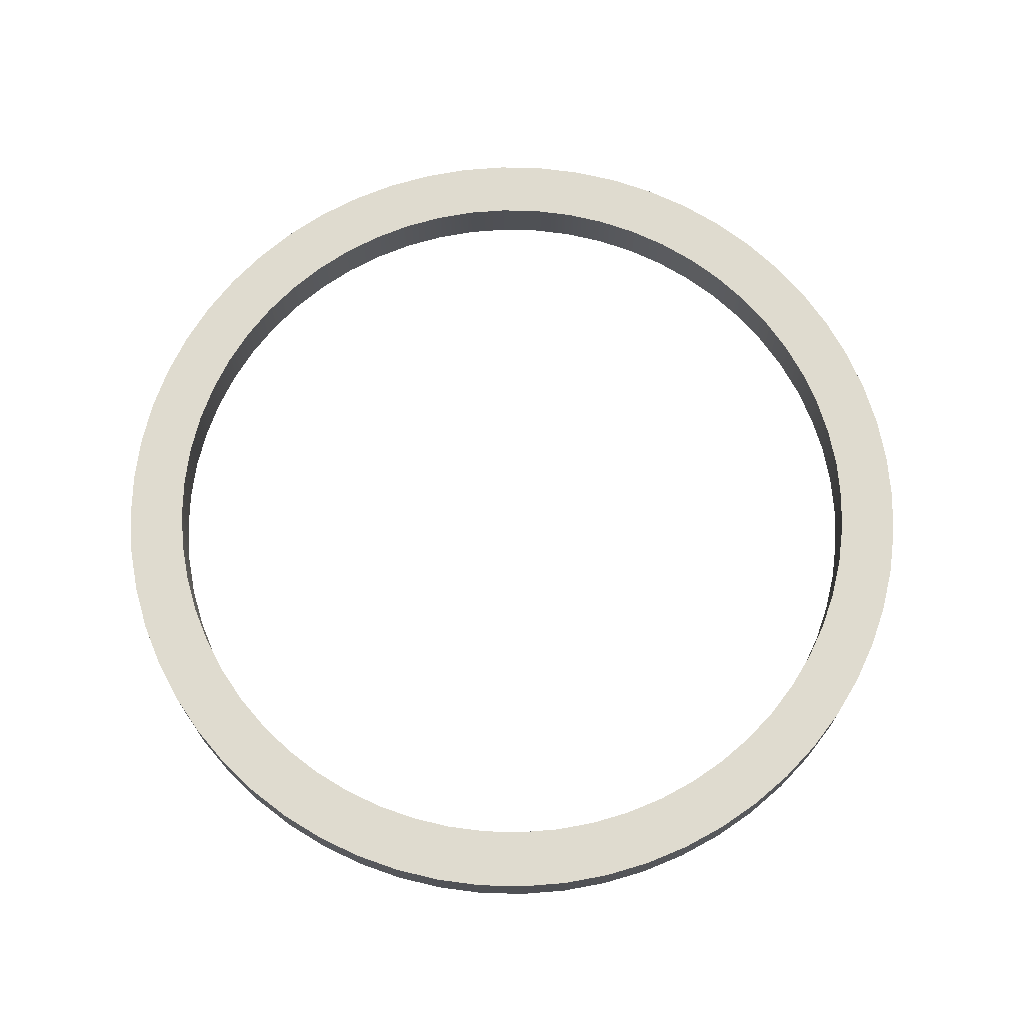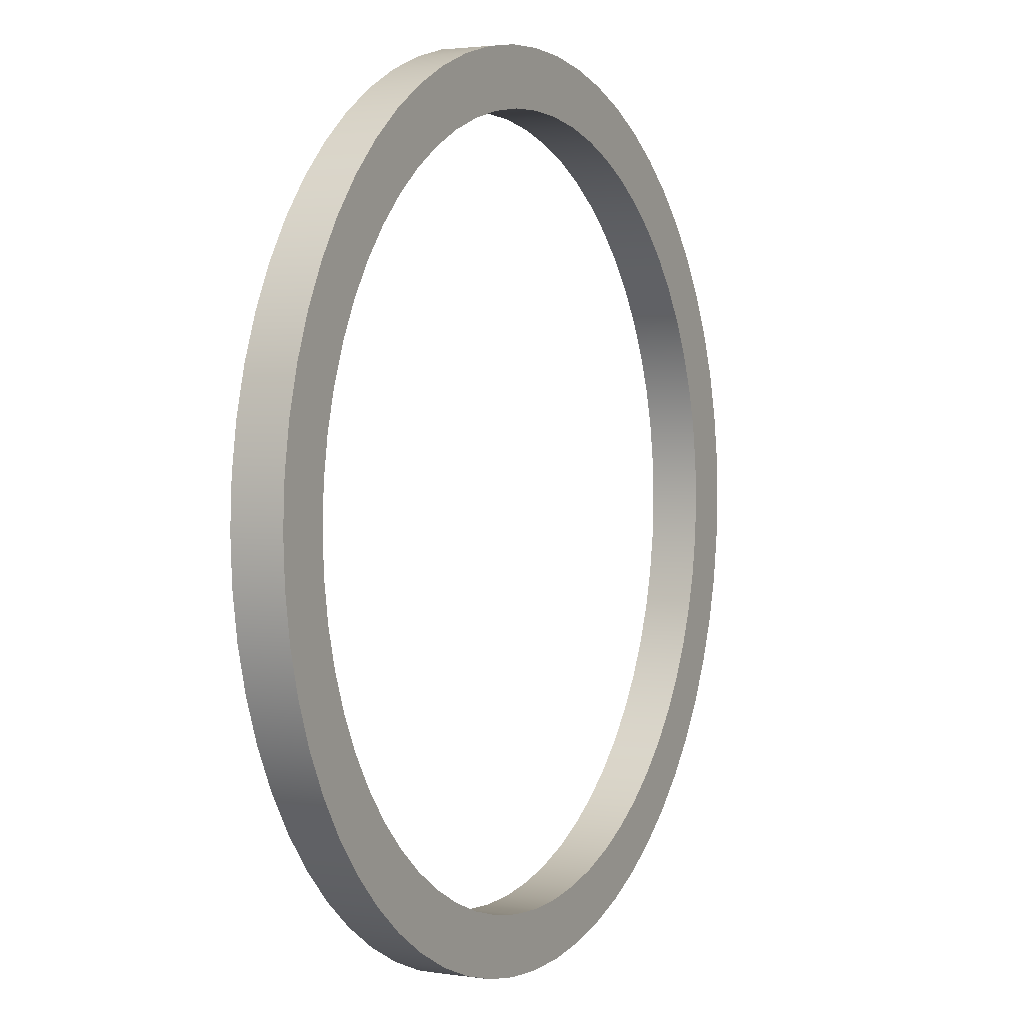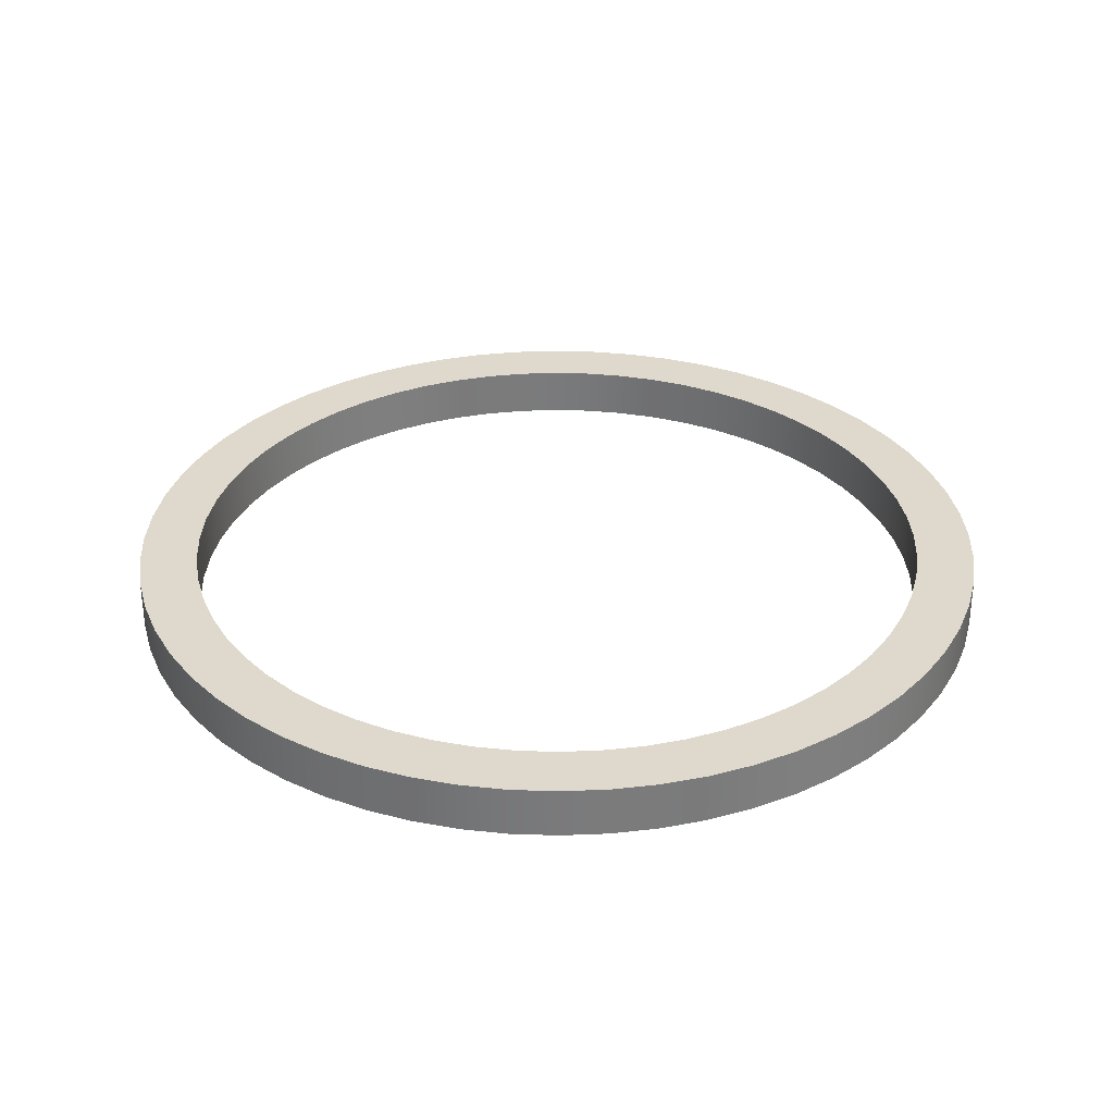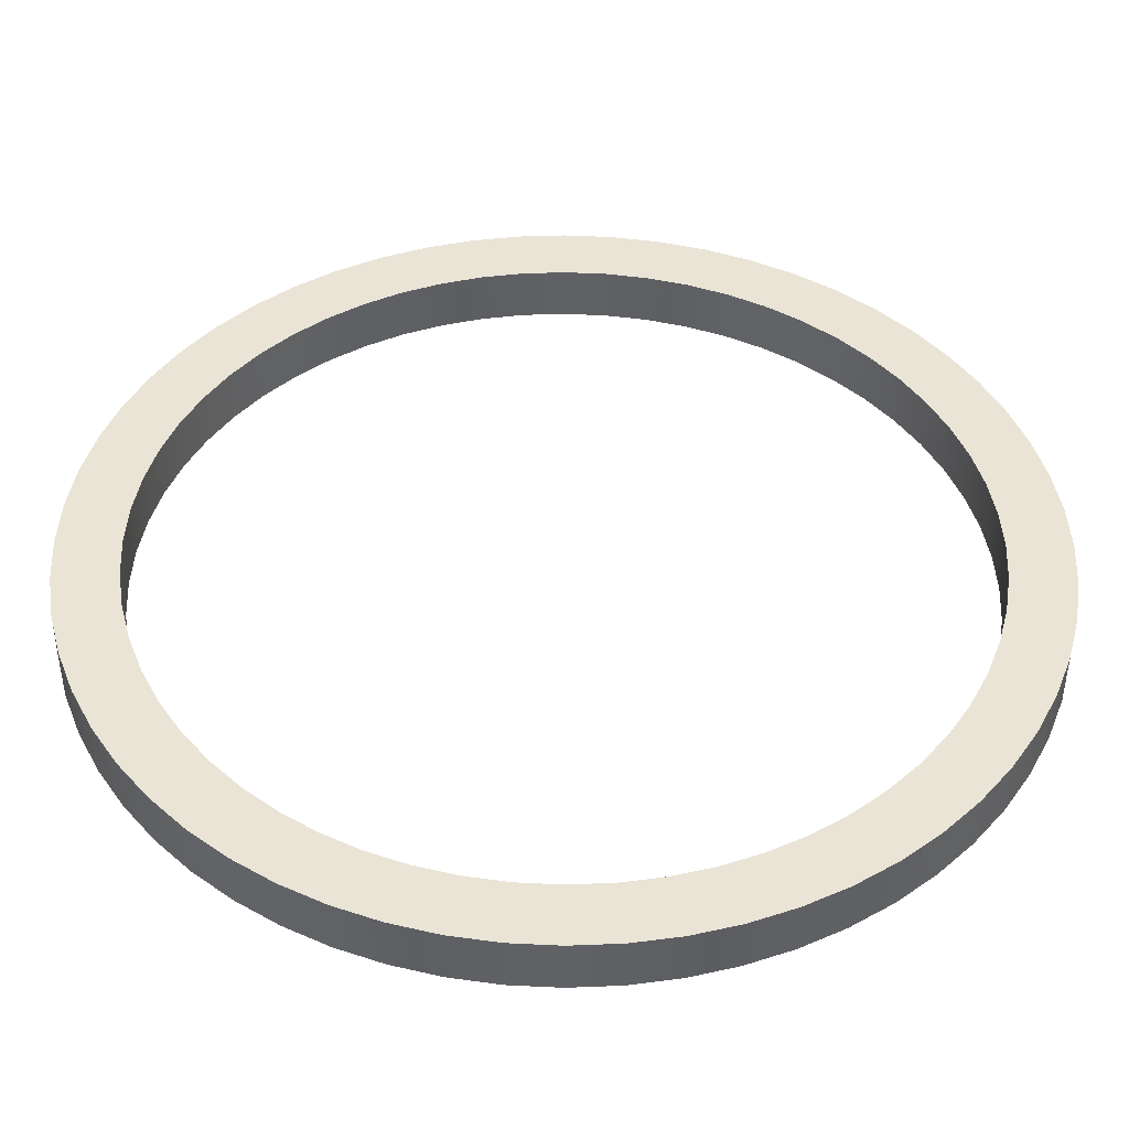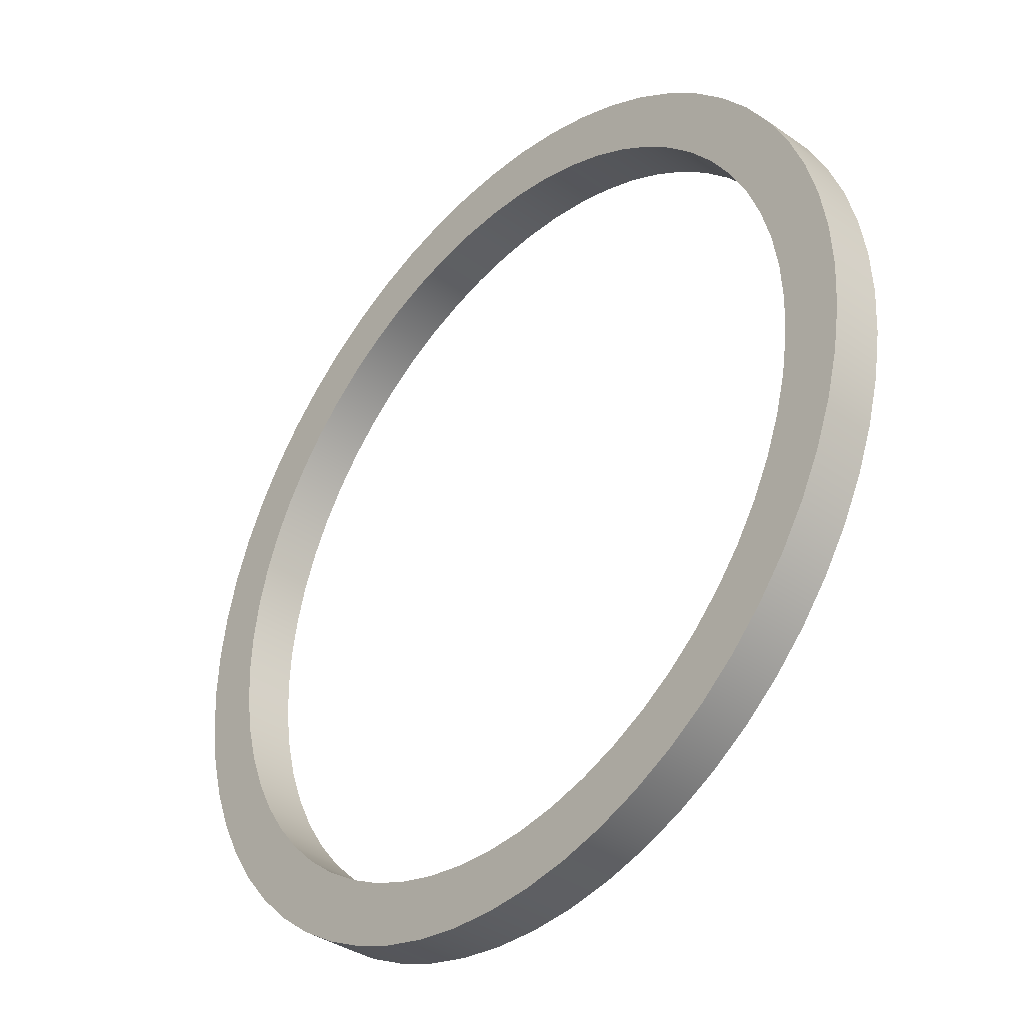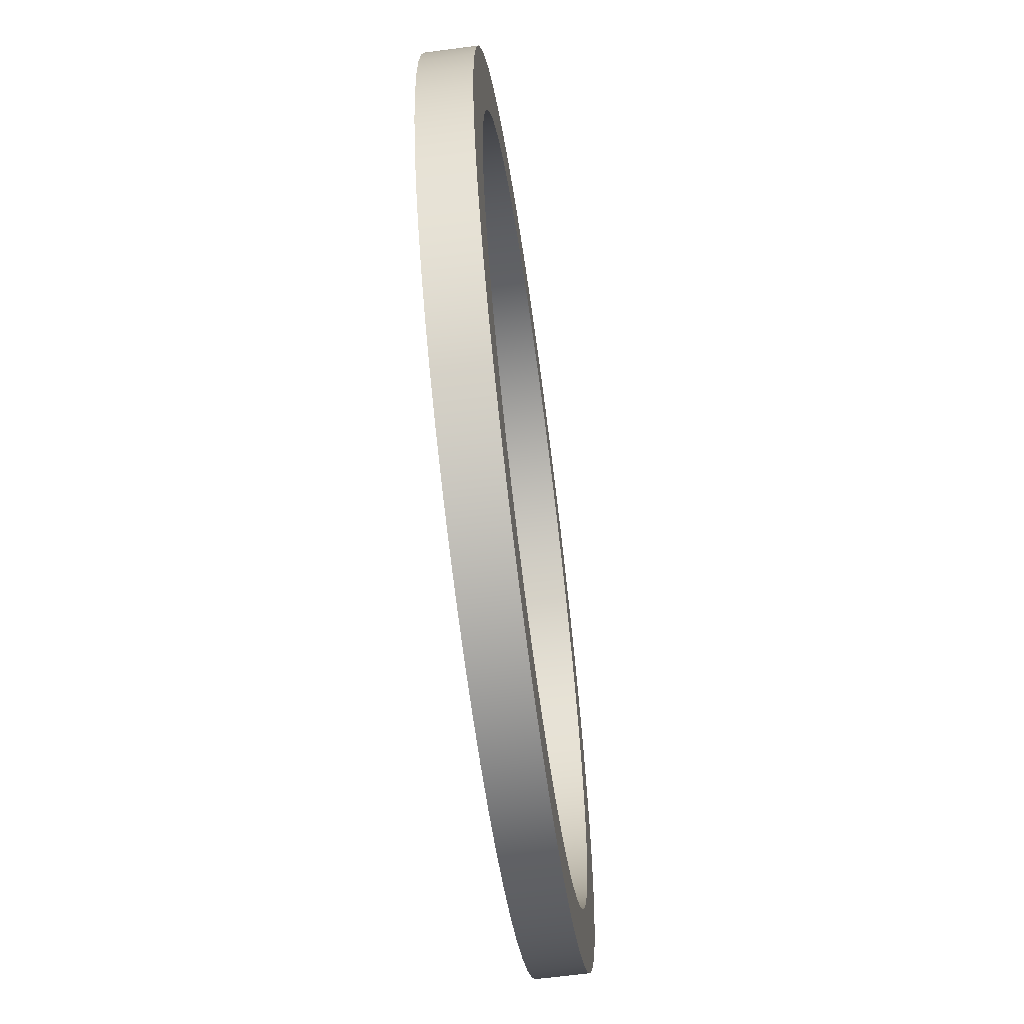
<metadata>
{"format":"obj","ext":"obj","renderer":"f3d","projection":"perspective","resolution":1024,"background":"white","views":[{"elev":70.4,"azim":100.5,"up":"+Y"},{"elev":2.4,"azim":117.8,"up":"+Z"},{"elev":31.9,"azim":-36.3,"up":"+Y"},{"elev":-46.4,"azim":-0.4,"up":"+Z"},{"elev":-37.7,"azim":48.2,"up":"+Z"},{"elev":-62.9,"azim":-82.3,"up":"+Z"}]}
</metadata>
<code>
g default
v 4.244 0.2974 1.379
v 4.244 -0.2974 1.379
v 4.076 -0.2974 1.815
v 4.076 0.2974 1.815
v 3.864 -0.2974 2.231
v 3.864 0.2974 2.231
v 3.61 -0.2974 2.623
v 3.61 0.2974 2.623
v 3.316 -0.2974 2.986
v 3.316 0.2974 2.986
v 2.986 -0.2974 3.316
v 2.986 0.2974 3.316
v 2.623 -0.2974 3.61
v 2.623 0.2974 3.61
v 2.231 -0.2974 3.864
v 2.231 0.2974 3.864
v 1.815 -0.2974 4.076
v 1.815 0.2974 4.076
v 1.379 -0.2974 4.244
v 1.379 0.2974 4.244
v 0.9277 -0.2974 4.365
v 0.9277 0.2974 4.365
v 0.4664 -0.2974 4.438
v 0.4664 0.2974 4.438
v 0 -0.2974 4.462
v 0 0.2974 4.462
v -0.4664 -0.2974 4.438
v -0.4664 0.2974 4.438
v -0.9277 -0.2974 4.365
v -0.9277 0.2974 4.365
v -1.379 -0.2974 4.244
v -1.379 0.2974 4.244
v -1.815 -0.2974 4.076
v -1.815 0.2974 4.076
v -2.231 -0.2974 3.864
v -2.231 0.2974 3.864
v -2.623 -0.2974 3.61
v -2.623 0.2974 3.61
v -2.986 -0.2974 3.316
v -2.986 0.2974 3.316
v -3.316 -0.2974 2.986
v -3.316 0.2974 2.986
v -3.61 -0.2974 2.623
v -3.61 0.2974 2.623
v -3.864 -0.2974 2.231
v -3.864 0.2974 2.231
v -4.076 -0.2974 1.815
v -4.076 0.2974 1.815
v -4.244 -0.2974 1.379
v -4.244 0.2974 1.379
v -4.365 -0.2974 0.9277
v -4.365 0.2974 0.9277
v -4.438 -0.2974 0.4664
v -4.438 0.2974 0.4664
v -4.462 -0.2974 0
v -4.462 0.2974 0
v -4.438 -0.2974 -0.4664
v -4.438 0.2974 -0.4664
v -4.365 -0.2974 -0.9277
v -4.365 0.2974 -0.9277
v -4.244 -0.2974 -1.379
v -4.244 0.2974 -1.379
v -4.076 -0.2974 -1.815
v -4.076 0.2974 -1.815
v -3.864 -0.2974 -2.231
v -3.864 0.2974 -2.231
v -3.61 -0.2974 -2.623
v -3.61 0.2974 -2.623
v -3.316 -0.2974 -2.986
v -3.316 0.2974 -2.986
v -2.986 -0.2974 -3.316
v -2.986 0.2974 -3.316
v -2.623 -0.2974 -3.61
v -2.623 0.2974 -3.61
v -2.231 -0.2974 -3.864
v -2.231 0.2974 -3.864
v -1.815 -0.2974 -4.076
v -1.815 0.2974 -4.076
v -1.379 -0.2974 -4.244
v -1.379 0.2974 -4.244
v -0.9277 -0.2974 -4.365
v -0.9277 0.2974 -4.365
v -0.4664 -0.2974 -4.438
v -0.4664 0.2974 -4.438
v -0 -0.2974 -4.462
v -0 0.2974 -4.462
v 0.4664 -0.2974 -4.438
v 0.4664 0.2974 -4.438
v 0.9277 -0.2974 -4.365
v 0.9277 0.2974 -4.365
v 1.379 -0.2974 -4.244
v 1.379 0.2974 -4.244
v 1.815 -0.2974 -4.076
v 1.815 0.2974 -4.076
v 2.231 -0.2974 -3.864
v 2.231 0.2974 -3.864
v 2.623 -0.2974 -3.61
v 2.623 0.2974 -3.61
v 2.986 -0.2974 -3.316
v 2.986 0.2974 -3.316
v 3.316 -0.2974 -2.986
v 3.316 0.2974 -2.986
v 3.61 -0.2974 -2.623
v 3.61 0.2974 -2.623
v 3.864 -0.2974 -2.231
v 3.864 0.2974 -2.231
v 4.076 -0.2974 -1.815
v 4.076 0.2974 -1.815
v 4.244 -0.2974 -1.379
v 4.244 0.2974 -1.379
v 4.365 -0.2974 -0.9277
v 4.365 0.2974 -0.9277
v 4.438 -0.2974 -0.4664
v 4.438 0.2974 -0.4664
v 4.462 -0.2974 0
v 4.462 0.2974 0
v 4.438 -0.2974 0.4664
v 4.438 0.2974 0.4664
v 4.365 -0.2974 0.9277
v 4.365 0.2974 0.9277
v 5.154 0.2974 0
v 5.125 0.2974 -0.5387
v 5.125 0.2974 0.5387
v 5.041 0.2974 1.072
v 4.901 0.2974 1.593
v 4.708 0.2974 2.096
v 4.463 0.2974 2.577
v 4.169 0.2974 3.029
v 3.83 0.2974 3.449
v 3.449 0.2974 3.83
v 3.029 0.2974 4.169
v 2.577 0.2974 4.463
v 2.096 0.2974 4.708
v 1.593 0.2974 4.901
v 1.072 0.2974 5.041
v 0.5387 0.2974 5.125
v 1e-06 0.2974 5.154
v -0.5387 0.2974 5.125
v -1.072 0.2974 5.041
v -1.593 0.2974 4.901
v -2.096 0.2974 4.708
v -2.577 0.2974 4.463
v -3.029 0.2974 4.169
v -3.449 0.2974 3.83
v -3.83 0.2974 3.449
v -4.169 0.2974 3.029
v -4.463 0.2974 2.577
v -4.708 0.2974 2.096
v -4.901 0.2974 1.593
v -5.041 0.2974 1.072
v -5.125 0.2974 0.5387
v -5.154 0.2974 0
v -5.125 0.2974 -0.5387
v -5.041 0.2974 -1.072
v -4.901 0.2974 -1.593
v -4.708 0.2974 -2.096
v -4.463 0.2974 -2.577
v -4.169 0.2974 -3.029
v -3.83 0.2974 -3.449
v -3.449 0.2974 -3.83
v -3.029 0.2974 -4.169
v -2.577 0.2974 -4.463
v -2.096 0.2974 -4.708
v -1.593 0.2974 -4.901
v -1.072 0.2974 -5.041
v -0.5387 0.2974 -5.125
v -0 0.2974 -5.154
v 0.5387 0.2974 -5.125
v 1.072 0.2974 -5.041
v 1.593 0.2974 -4.901
v 2.096 0.2974 -4.708
v 2.577 0.2974 -4.463
v 3.029 0.2974 -4.169
v 3.449 0.2974 -3.83
v 3.83 0.2974 -3.449
v 4.169 0.2974 -3.029
v 4.463 0.2974 -2.577
v 4.708 0.2974 -2.096
v 4.901 0.2974 -1.593
v 5.041 0.2974 -1.072
v 5.125 -0.2974 -0.5387
v 5.154 -0.2974 0
v 5.125 -0.2974 0.5387
v 5.041 -0.2974 1.072
v 4.901 -0.2974 1.593
v 4.708 -0.2974 2.096
v 4.463 -0.2974 2.577
v 4.169 -0.2974 3.029
v 3.83 -0.2974 3.449
v 3.449 -0.2974 3.83
v 3.029 -0.2974 4.169
v 2.577 -0.2974 4.463
v 2.096 -0.2974 4.708
v 1.593 -0.2974 4.901
v 1.072 -0.2974 5.041
v 0.5387 -0.2974 5.125
v 1e-06 -0.2974 5.154
v -0.5387 -0.2974 5.125
v -1.072 -0.2974 5.041
v -1.593 -0.2974 4.901
v -2.096 -0.2974 4.708
v -2.577 -0.2974 4.463
v -3.029 -0.2974 4.169
v -3.449 -0.2974 3.83
v -3.83 -0.2974 3.449
v -4.169 -0.2974 3.029
v -4.463 -0.2974 2.577
v -4.708 -0.2974 2.096
v -4.901 -0.2974 1.593
v -5.041 -0.2974 1.072
v -5.125 -0.2974 0.5387
v -5.154 -0.2974 0
v -5.125 -0.2974 -0.5387
v -5.041 -0.2974 -1.072
v -4.901 -0.2974 -1.593
v -4.708 -0.2974 -2.096
v -4.463 -0.2974 -2.577
v -4.169 -0.2974 -3.029
v -3.83 -0.2974 -3.449
v -3.449 -0.2974 -3.83
v -3.029 -0.2974 -4.169
v -2.577 -0.2974 -4.463
v -2.096 -0.2974 -4.708
v -1.593 -0.2974 -4.901
v -1.072 -0.2974 -5.041
v -0.5387 -0.2974 -5.125
v -0 -0.2974 -5.154
v 0.5387 -0.2974 -5.125
v 1.072 -0.2974 -5.041
v 1.593 -0.2974 -4.901
v 2.096 -0.2974 -4.708
v 2.577 -0.2974 -4.463
v 3.029 -0.2974 -4.169
v 3.449 -0.2974 -3.83
v 3.83 -0.2974 -3.449
v 4.169 -0.2974 -3.029
v 4.463 -0.2974 -2.577
v 4.708 -0.2974 -2.096
v 4.901 -0.2974 -1.593
v 5.041 -0.2974 -1.072
g polySurface1
f 1 2 3 4
f 4 3 5 6
f 6 5 7 8
f 8 7 9 10
f 10 9 11 12
f 12 11 13 14
f 14 13 15 16
f 16 15 17 18
f 18 17 19 20
f 20 19 21 22
f 22 21 23 24
f 24 23 25 26
f 26 25 27 28
f 28 27 29 30
f 30 29 31 32
f 32 31 33 34
f 34 33 35 36
f 36 35 37 38
f 38 37 39 40
f 40 39 41 42
f 42 41 43 44
f 44 43 45 46
f 46 45 47 48
f 48 47 49 50
f 50 49 51 52
f 52 51 53 54
f 54 53 55 56
f 56 55 57 58
f 58 57 59 60
f 60 59 61 62
f 62 61 63 64
f 64 63 65 66
f 66 65 67 68
f 68 67 69 70
f 70 69 71 72
f 72 71 73 74
f 74 73 75 76
f 76 75 77 78
f 78 77 79 80
f 80 79 81 82
f 82 81 83 84
f 84 83 85 86
f 86 85 87 88
f 88 87 89 90
f 90 89 91 92
f 92 91 93 94
f 94 93 95 96
f 96 95 97 98
f 98 97 99 100
f 100 99 101 102
f 102 101 103 104
f 104 103 105 106
f 106 105 107 108
f 108 107 109 110
f 110 109 111 112
f 112 111 113 114
f 115 116 114 113
f 116 115 117 118
f 118 117 119 120
f 120 119 2 1
f 114 116 121 122
f 116 118 123 121
f 118 120 124 123
f 120 1 125 124
f 1 4 126 125
f 4 6 127 126
f 6 8 128 127
f 8 10 129 128
f 10 12 130 129
f 12 14 131 130
f 14 16 132 131
f 16 18 133 132
f 18 20 134 133
f 20 22 135 134
f 22 24 136 135
f 24 26 137 136
f 26 28 138 137
f 28 30 139 138
f 30 32 140 139
f 32 34 141 140
f 34 36 142 141
f 36 38 143 142
f 38 40 144 143
f 40 42 145 144
f 42 44 146 145
f 44 46 147 146
f 46 48 148 147
f 48 50 149 148
f 50 52 150 149
f 52 54 151 150
f 54 56 152 151
f 56 58 153 152
f 58 60 154 153
f 60 62 155 154
f 62 64 156 155
f 64 66 157 156
f 66 68 158 157
f 68 70 159 158
f 70 72 160 159
f 72 74 161 160
f 74 76 162 161
f 76 78 163 162
f 78 80 164 163
f 80 82 165 164
f 82 84 166 165
f 84 86 167 166
f 86 88 168 167
f 88 90 169 168
f 90 92 170 169
f 92 94 171 170
f 94 96 172 171
f 96 98 173 172
f 98 100 174 173
f 100 102 175 174
f 102 104 176 175
f 104 106 177 176
f 106 108 178 177
f 108 110 179 178
f 110 112 180 179
f 112 114 122 180
f 115 113 181 182
f 117 115 182 183
f 119 117 183 184
f 2 119 184 185
f 3 2 185 186
f 5 3 186 187
f 7 5 187 188
f 9 7 188 189
f 11 9 189 190
f 13 11 190 191
f 15 13 191 192
f 17 15 192 193
f 19 17 193 194
f 21 19 194 195
f 23 21 195 196
f 25 23 196 197
f 27 25 197 198
f 29 27 198 199
f 31 29 199 200
f 33 31 200 201
f 35 33 201 202
f 37 35 202 203
f 39 37 203 204
f 41 39 204 205
f 43 41 205 206
f 45 43 206 207
f 47 45 207 208
f 49 47 208 209
f 51 49 209 210
f 53 51 210 211
f 55 53 211 212
f 57 55 212 213
f 59 57 213 214
f 61 59 214 215
f 63 61 215 216
f 65 63 216 217
f 67 65 217 218
f 69 67 218 219
f 71 69 219 220
f 73 71 220 221
f 75 73 221 222
f 77 75 222 223
f 79 77 223 224
f 81 79 224 225
f 83 81 225 226
f 85 83 226 227
f 87 85 227 228
f 89 87 228 229
f 91 89 229 230
f 93 91 230 231
f 95 93 231 232
f 97 95 232 233
f 99 97 233 234
f 101 99 234 235
f 103 101 235 236
f 105 103 236 237
f 107 105 237 238
f 109 107 238 239
f 111 109 239 240
f 113 111 240 181
f 182 181 122 121
f 183 182 121 123
f 184 183 123 124
f 185 184 124 125
f 186 185 125 126
f 187 186 126 127
f 188 187 127 128
f 189 188 128 129
f 190 189 129 130
f 191 190 130 131
f 192 191 131 132
f 193 192 132 133
f 194 193 133 134
f 195 194 134 135
f 196 195 135 136
f 197 196 136 137
f 198 197 137 138
f 199 198 138 139
f 200 199 139 140
f 201 200 140 141
f 202 201 141 142
f 203 202 142 143
f 204 203 143 144
f 205 204 144 145
f 206 205 145 146
f 207 206 146 147
f 208 207 147 148
f 209 208 148 149
f 210 209 149 150
f 211 210 150 151
f 212 211 151 152
f 213 212 152 153
f 214 213 153 154
f 215 214 154 155
f 216 215 155 156
f 217 216 156 157
f 218 217 157 158
f 219 218 158 159
f 220 219 159 160
f 221 220 160 161
f 222 221 161 162
f 223 222 162 163
f 224 223 163 164
f 225 224 164 165
f 226 225 165 166
f 227 226 166 167
f 228 227 167 168
f 229 228 168 169
f 230 229 169 170
f 231 230 170 171
f 232 231 171 172
f 233 232 172 173
f 234 233 173 174
f 235 234 174 175
f 236 235 175 176
f 237 236 176 177
f 238 237 177 178
f 239 238 178 179
f 240 239 179 180
f 181 240 180 122

</code>
